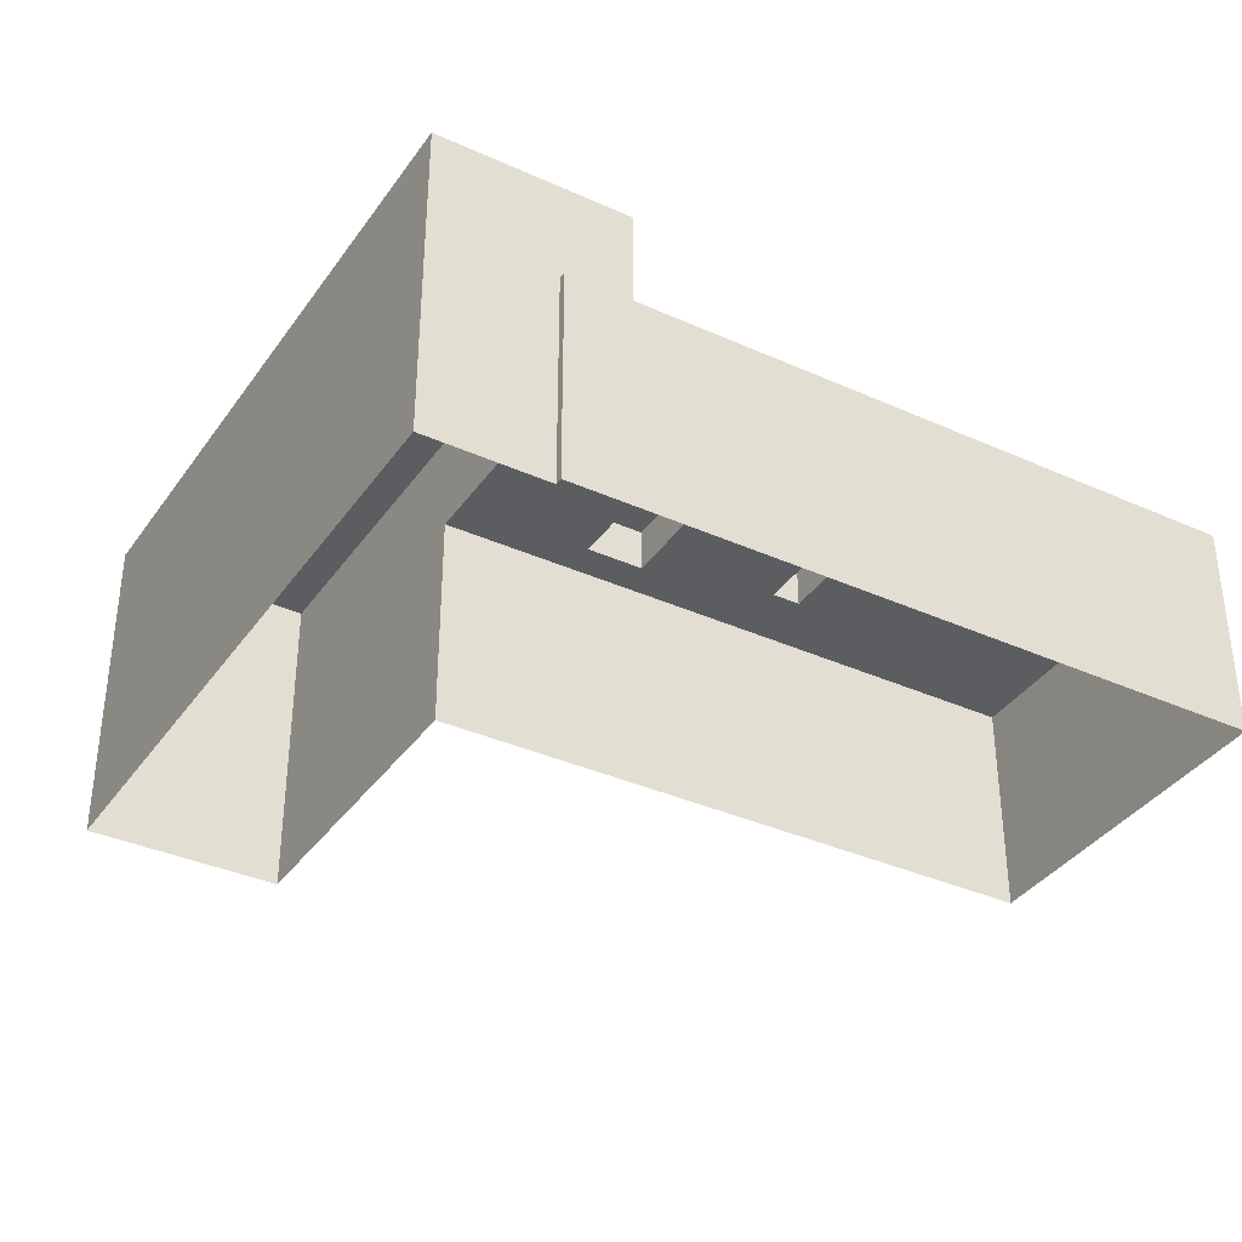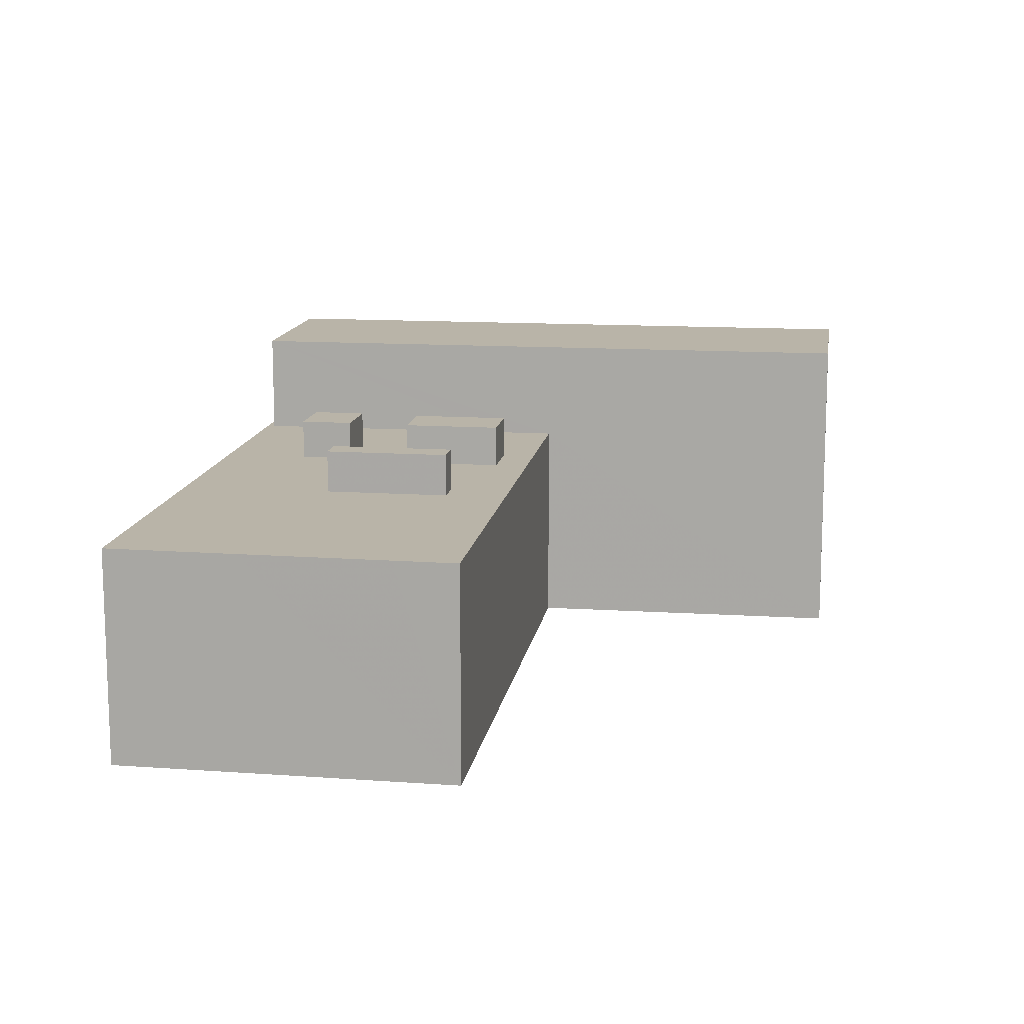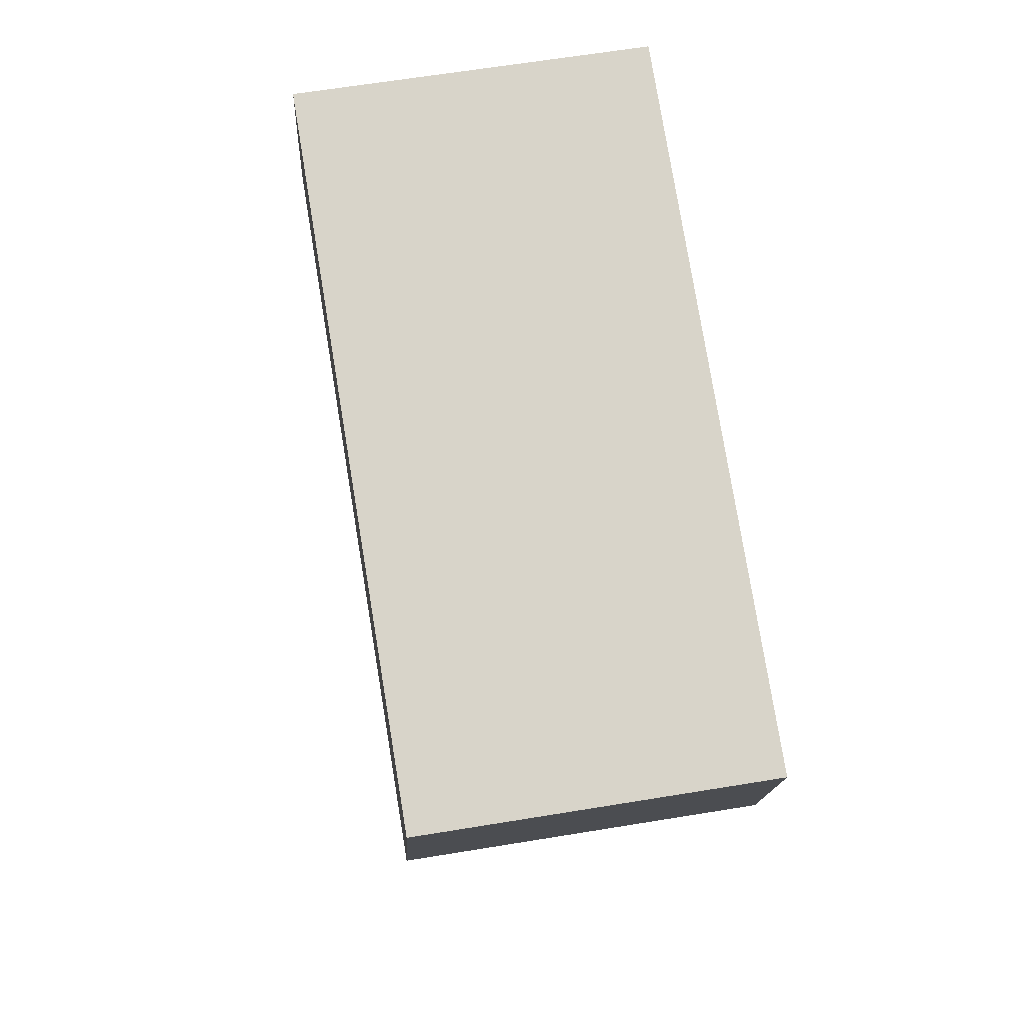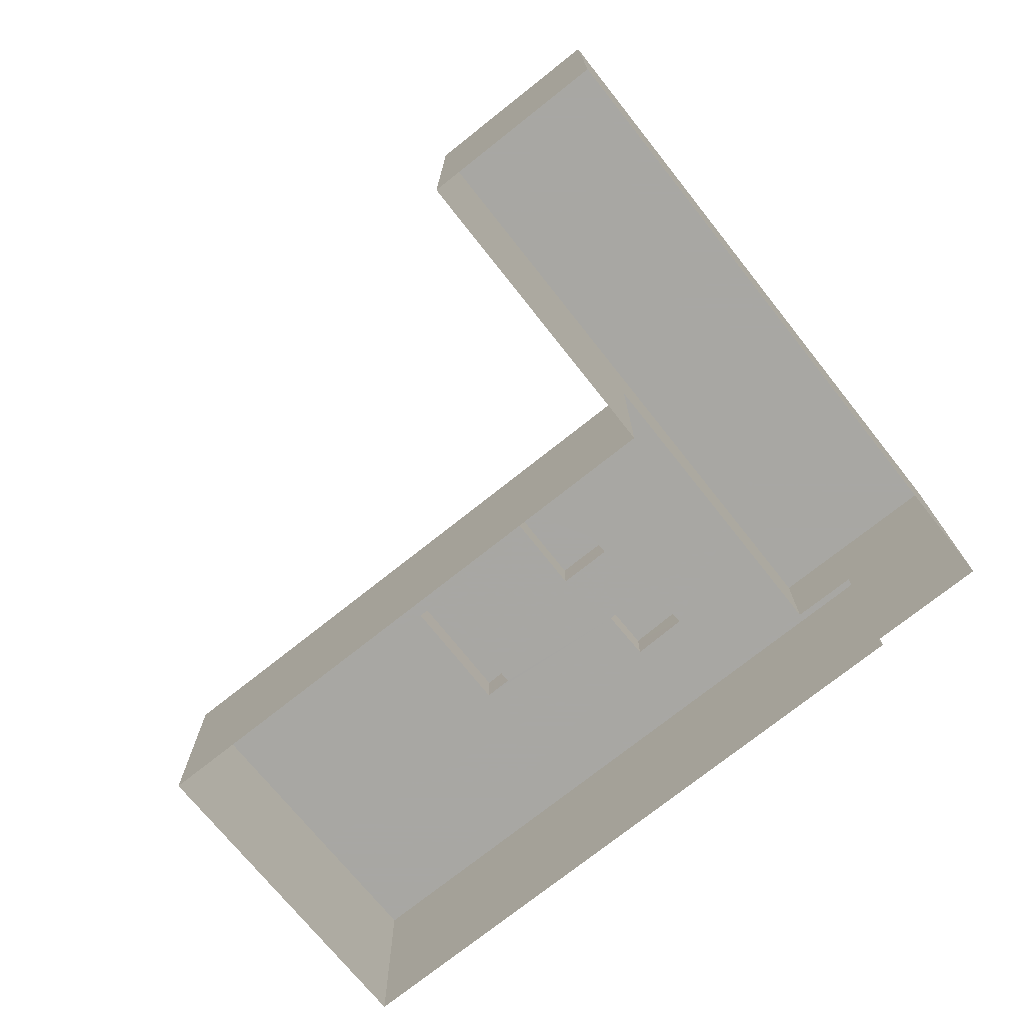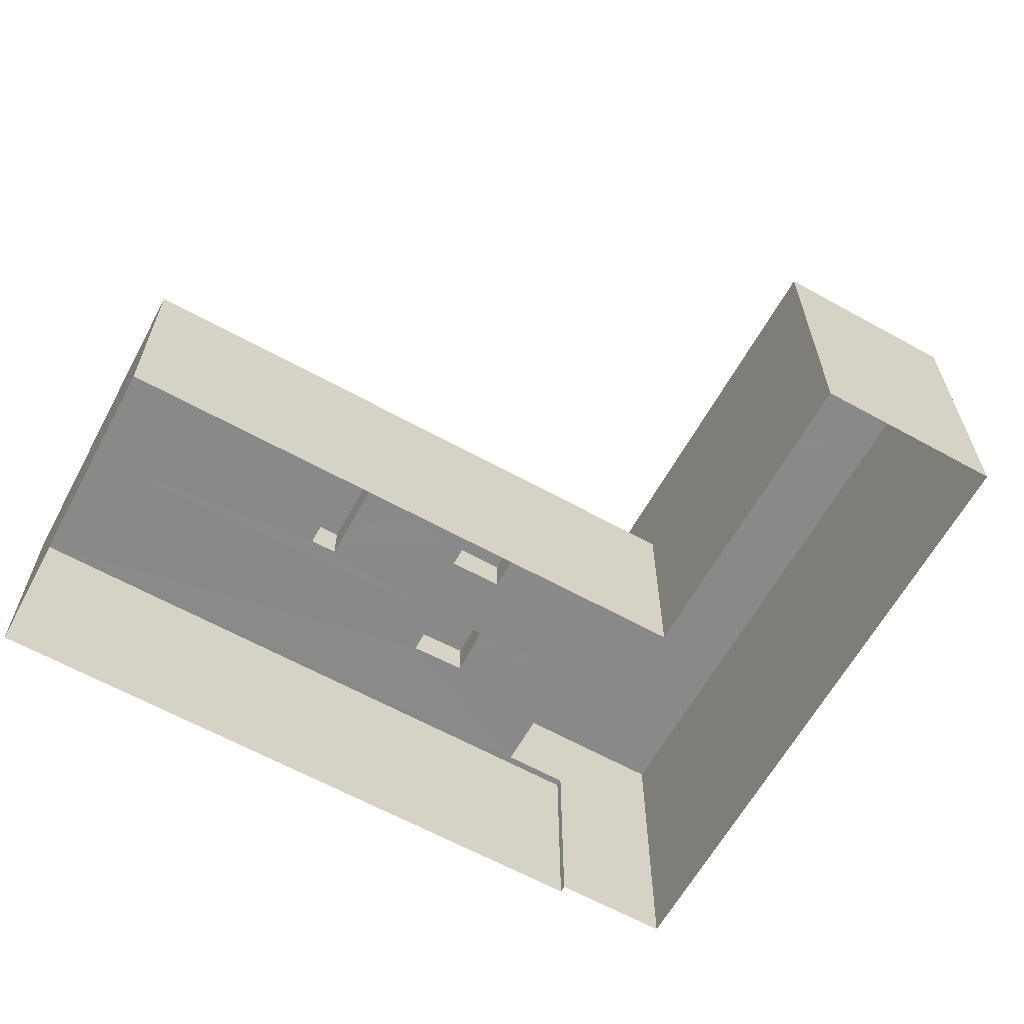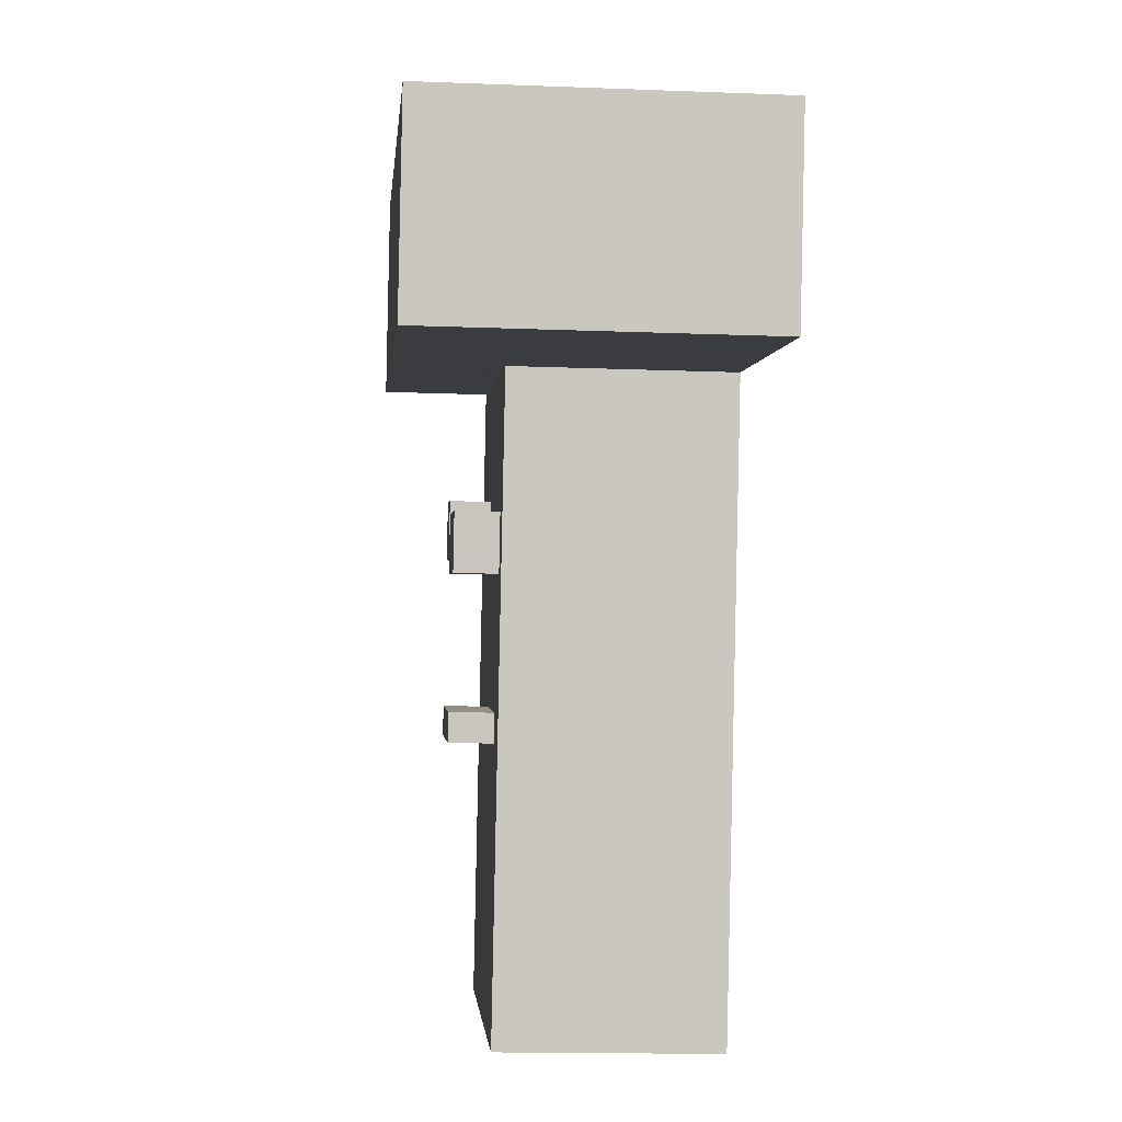
<metadata>
{"format":"obj","ext":"obj","renderer":"f3d","projection":"perspective","resolution":1024,"background":"white","views":[{"elev":-36.0,"azim":-135.3,"up":"+Z"},{"elev":13.2,"azim":-6.3,"up":"+Z"},{"elev":61.8,"azim":80.4,"up":"+Y"},{"elev":-74.5,"azim":113.7,"up":"+Z"},{"elev":-63.3,"azim":46.1,"up":"+Z"},{"elev":-15.6,"azim":85.3,"up":"+Y"}]}
</metadata>
<code>
v -1.177e+04 -3.378e+04 29.48
v -1.178e+04 -3.38e+04 29.48
v -1.179e+04 -3.379e+04 29.48
v -1.178e+04 -3.377e+04 29.48
v -1.178e+04 -3.377e+04 29.48
v -1.176e+04 -3.378e+04 29.48
v -1.176e+04 -3.377e+04 29.48
v -1.178e+04 -3.377e+04 29.48
v -1.178e+04 -3.378e+04 38.49
v -1.178e+04 -3.378e+04 38.49
v -1.177e+04 -3.378e+04 38.49
v -1.177e+04 -3.378e+04 38.49
v -1.178e+04 -3.379e+04 37.01
v -1.178e+04 -3.38e+04 37.01
v -1.178e+04 -3.38e+04 37.01
v -1.177e+04 -3.378e+04 37.01
v -1.177e+04 -3.378e+04 37.01
v -1.177e+04 -3.378e+04 37.01
v -1.177e+04 -3.377e+04 37.01
v -1.178e+04 -3.379e+04 37.01
v -1.177e+04 -3.378e+04 37.01
v -1.177e+04 -3.378e+04 37.01
v -1.178e+04 -3.377e+04 37.01
v -1.178e+04 -3.378e+04 37.01
v -1.178e+04 -3.379e+04 37.01
v -1.178e+04 -3.379e+04 37.01
v -1.178e+04 -3.378e+04 37.01
v -1.178e+04 -3.378e+04 37.01
v -1.178e+04 -3.378e+04 37.01
v -1.178e+04 -3.378e+04 37.01
v -1.178e+04 -3.377e+04 37.01
v -1.178e+04 -3.377e+04 37.01
v -1.178e+04 -3.377e+04 37.01
v -1.178e+04 -3.378e+04 37.01
v -1.178e+04 -3.378e+04 37.01
v -1.179e+04 -3.379e+04 37.01
v -1.178e+04 -3.378e+04 38.51
v -1.178e+04 -3.379e+04 38.51
v -1.178e+04 -3.379e+04 38.51
v -1.178e+04 -3.379e+04 38.51
v -1.178e+04 -3.378e+04 38.42
v -1.178e+04 -3.378e+04 38.42
v -1.178e+04 -3.378e+04 38.42
v -1.178e+04 -3.378e+04 38.42
v -1.176e+04 -3.377e+04 40.64
v -1.178e+04 -3.377e+04 40.64
v -1.178e+04 -3.377e+04 40.64
v -1.176e+04 -3.378e+04 40.64
f 1 2 3
f 3 4 5
f 6 1 7
f 7 1 8
f 1 5 8
f 1 3 5
f 9 10 11
f 12 9 11
f 13 14 15
f 15 16 17
f 18 16 19
f 13 17 20
f 20 17 21
f 18 19 22
f 17 16 18
f 13 15 17
f 23 24 19
f 25 26 14
f 21 27 20
f 13 25 14
f 28 26 25
f 29 28 24
f 24 23 29
f 19 24 22
f 27 30 20
f 28 25 30
f 28 27 24
f 28 30 27
f 31 32 33
f 34 23 33
f 29 23 34
f 26 35 36
f 33 32 36
f 28 35 26
f 35 34 33
f 35 33 36
f 37 38 39
f 40 37 39
f 41 42 43
f 41 44 42
f 45 46 47
f 48 45 47
f 11 10 21
f 11 21 17
f 10 27 21
f 24 10 9
f 24 27 10
f 9 12 22
f 9 22 24
f 12 18 22
f 18 12 11
f 17 18 11
f 5 4 32
f 31 5 32
f 1 15 2
f 1 16 15
f 14 2 15
f 3 2 26
f 36 3 26
f 2 14 26
f 36 32 4
f 3 36 4
f 13 39 38
f 25 13 38
f 30 38 37
f 30 25 38
f 20 37 40
f 20 30 37
f 20 40 39
f 13 20 39
f 28 41 43
f 35 28 43
f 34 35 43
f 42 34 43
f 29 42 44
f 29 34 42
f 41 29 44
f 41 28 29
f 8 31 46
f 46 31 47
f 8 5 31
f 47 31 33
f 46 7 8
f 46 45 7
f 48 6 7
f 45 48 7
f 1 6 16
f 6 48 16
f 23 47 33
f 16 48 47
f 23 19 47
f 19 16 47

</code>
